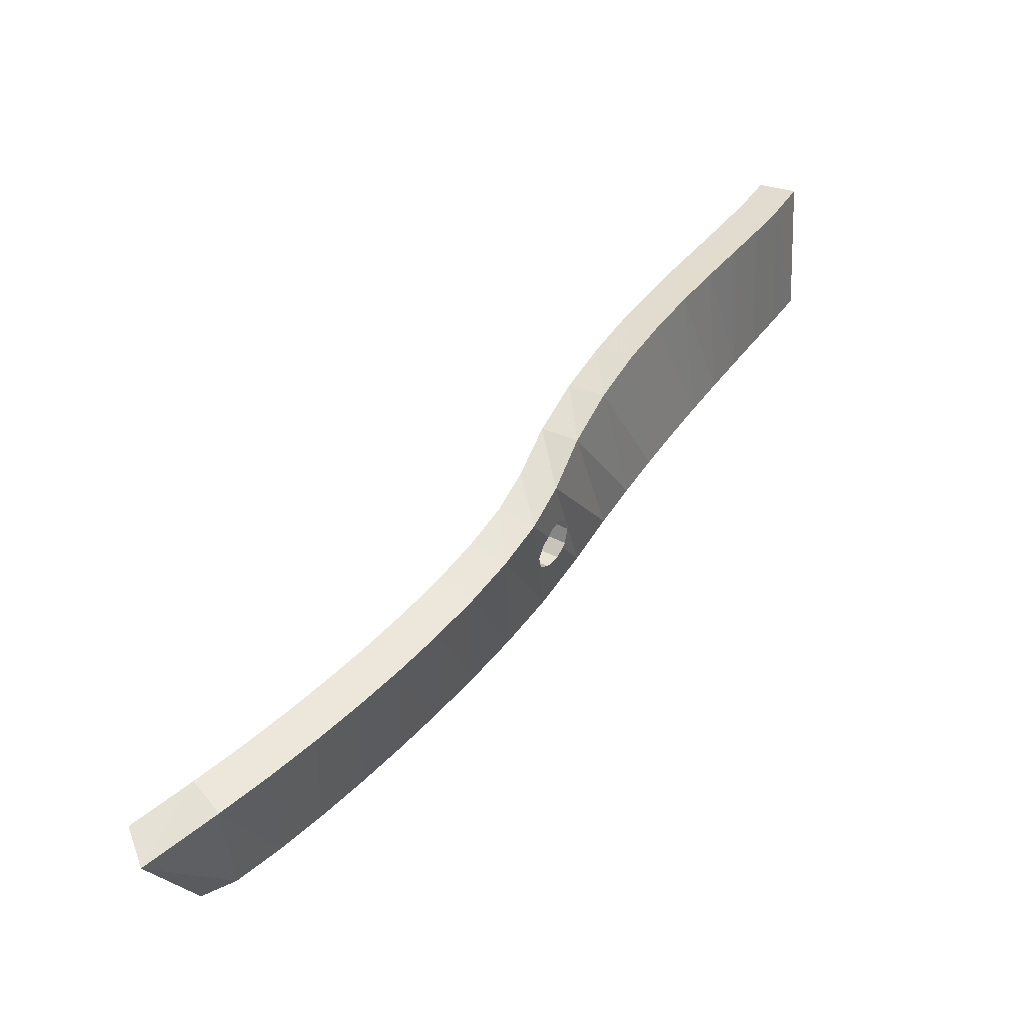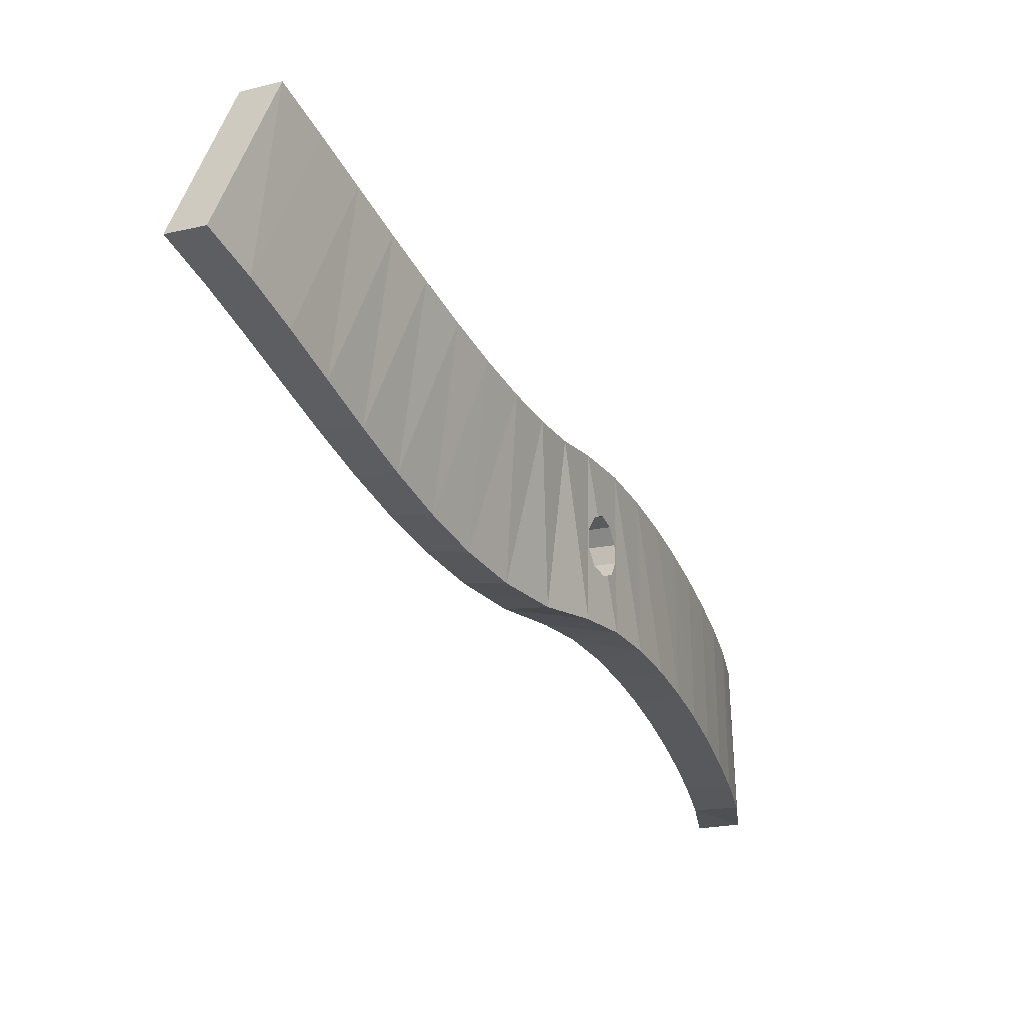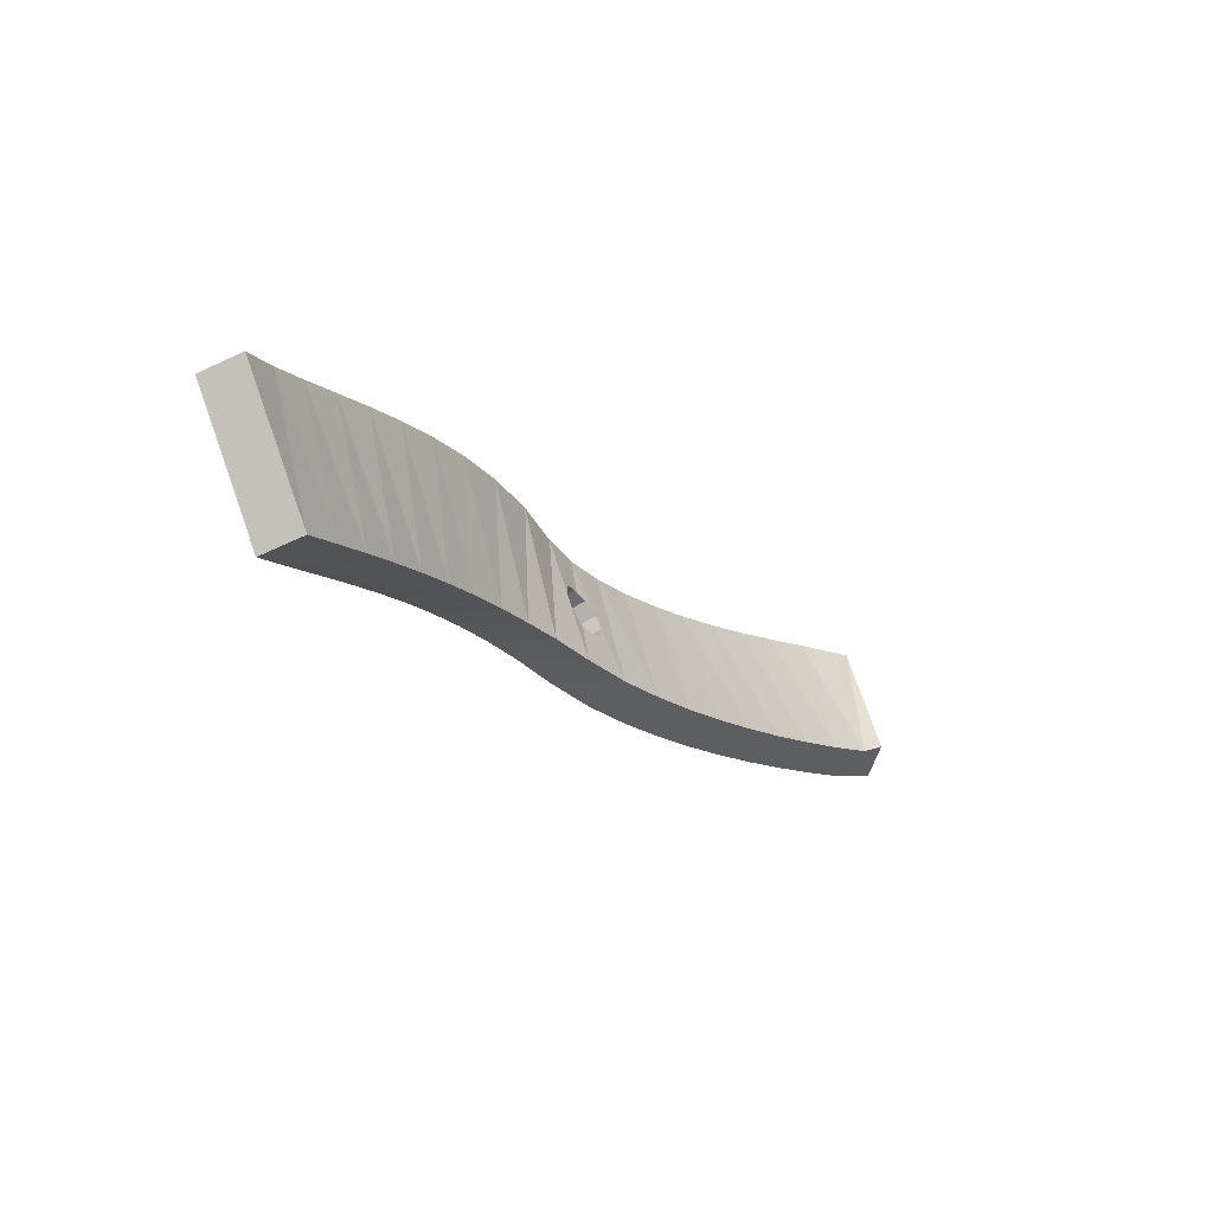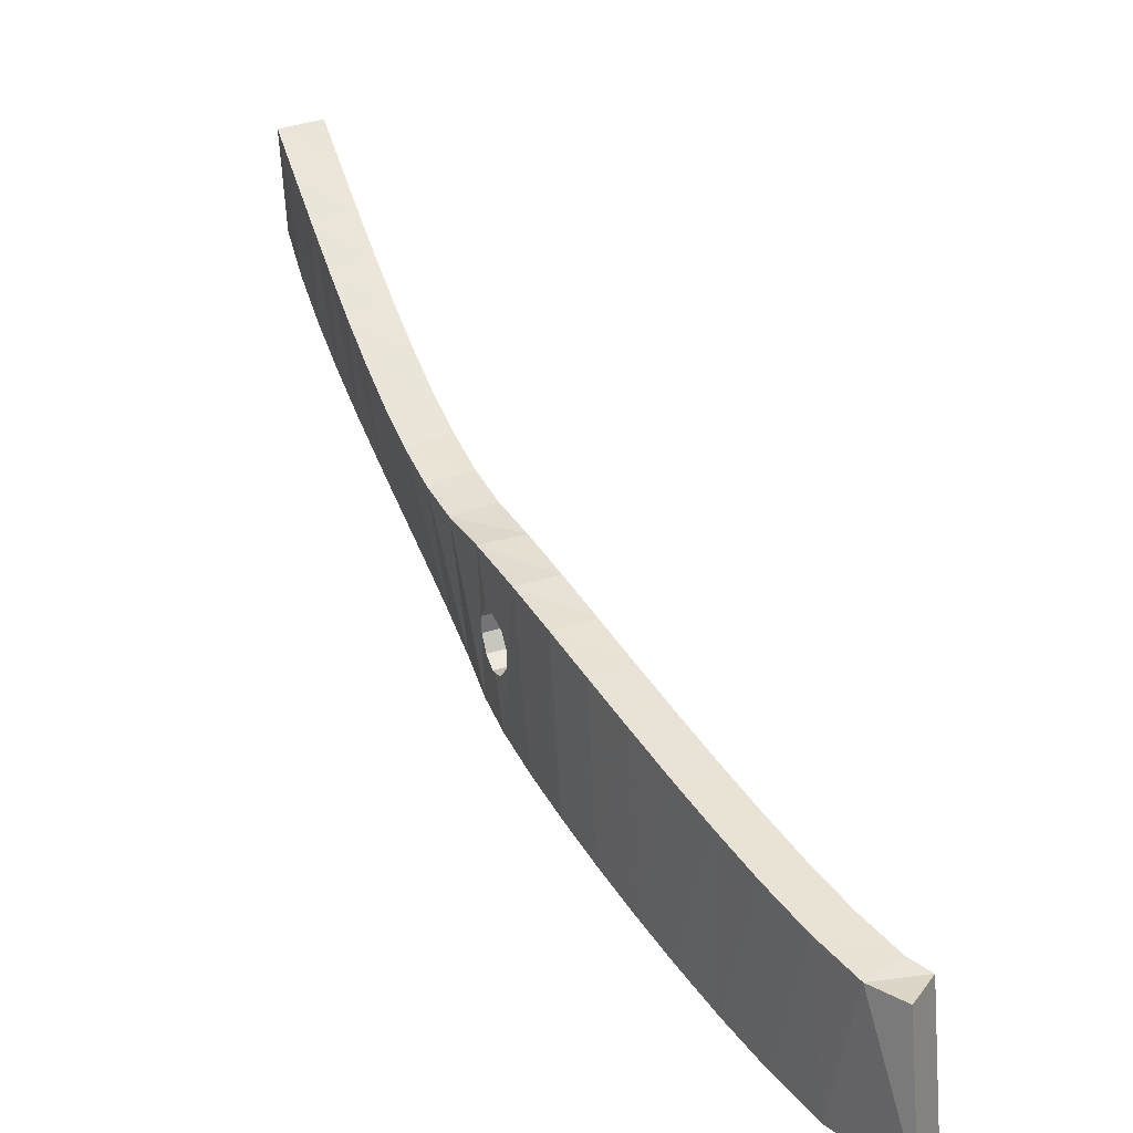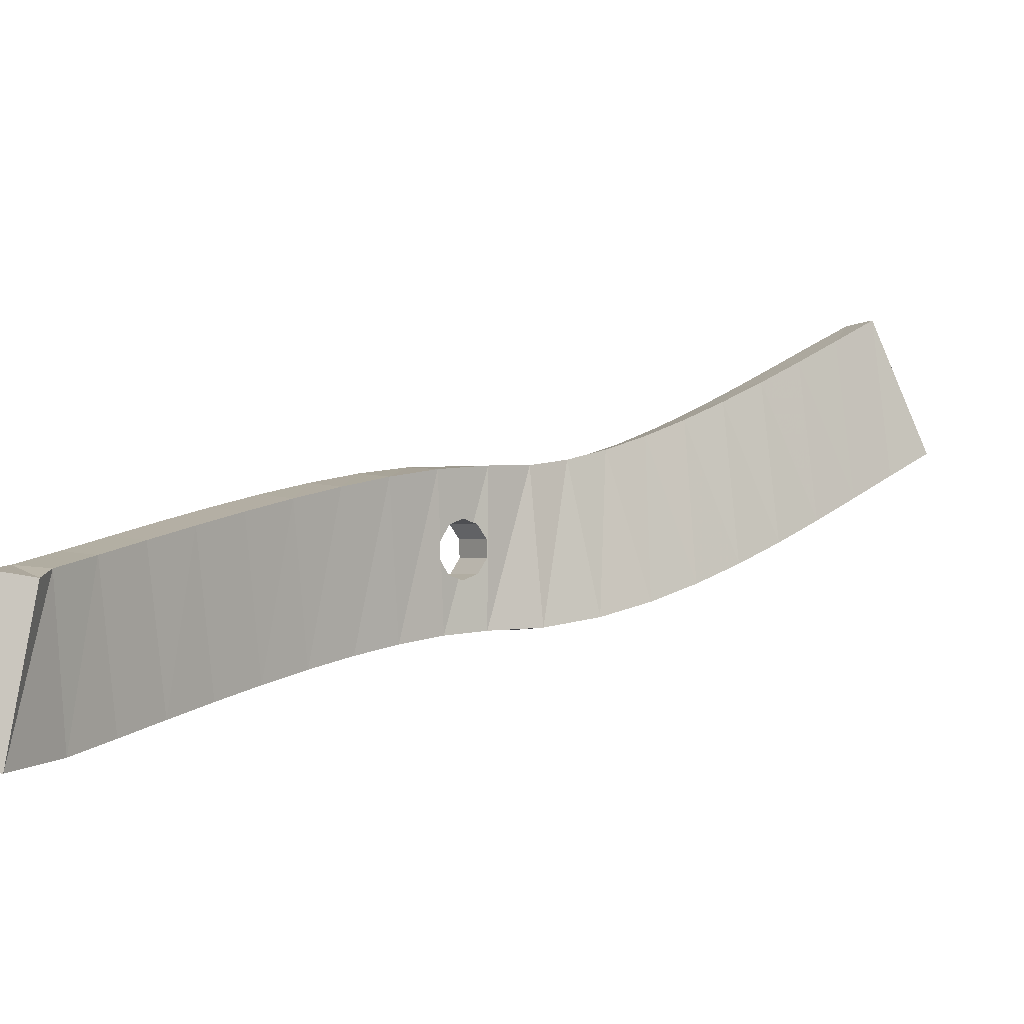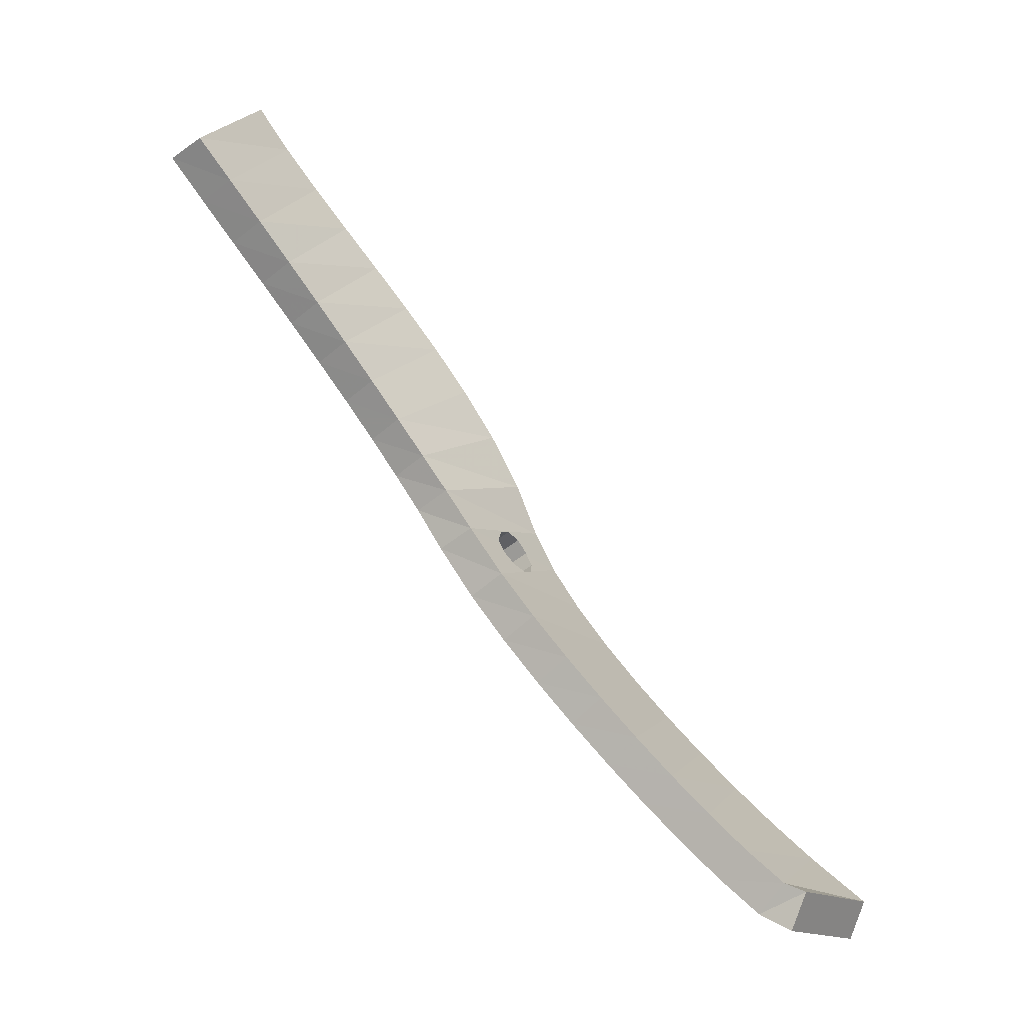
<metadata>
{"format":"obj","ext":"obj","renderer":"f3d","projection":"perspective","resolution":1024,"background":"white","views":[{"elev":-30.8,"azim":-171.9,"up":"+Y"},{"elev":-18.3,"azim":-120.1,"up":"+Z"},{"elev":50.9,"azim":-16.3,"up":"+Y"},{"elev":34.4,"azim":8.7,"up":"+Z"},{"elev":1.5,"azim":83.6,"up":"+Z"},{"elev":-2.7,"azim":26.9,"up":"+Y"}]}
</metadata>
<code>
v -22.29 -62 -83.86
v -23.58 -59.88 -76.86
v -20.94 -64.05 -84.07
v -20.64 -60.86 -83.92
v -21.65 -58.93 -83.81
v -23.38 -59.94 -83.85
v -21.83 -62.29 -76.88
v -21.85 -58.87 -76.81
v -20.18 -61.16 -76.95
v -25 -57.9 -77.02
v -19.47 -66.04 -84.39
v -19.35 -62.84 -84.18
v -20.14 -64.48 -77.13
v -23.26 -56.93 -76.81
v -22.72 -56.4 -83.77
v -24.45 -57.37 -83.98
v -18.55 -63.27 -77.24
v -26.22 -56.11 -76.89
v -17.89 -67.99 -84.8
v -17.92 -64.77 -84.52
v -18.44 -66.58 -77.49
v -16.9 -65.32 -77.62
v -24.49 -55.15 -76.58
v -24.05 -53.75 -83.43
v -25.77 -54.71 -83.74
v -27.42 -54.22 -76.5
v -16.25 -69.9 -85.25
v -16.38 -66.69 -84.93
v -16.75 -68.59 -77.92
v -15.24 -67.29 -78.05
v -25.69 -53.27 -76.15
v -25.42 -51.29 -82.86
v -27.15 -52.23 -83.21
v -28.62 -52.24 -75.89
v -14.54 -71.77 -85.74
v -14.77 -68.56 -85.38
v -15.04 -70.55 -78.39
v -13.57 -69.21 -78.52
v -26.88 -51.31 -75.54
v -26.8 -49 -82.15
v -28.53 -49.93 -82.5
v -29.78 -50.26 -75.14
v -12.77 -73.62 -86.24
v -13.1 -70.39 -85.86
v -13.31 -72.45 -78.88
v -11.87 -71.08 -79
v -28.04 -49.34 -74.81
v -28.18 -46.79 -81.33
v -29.92 -47.72 -81.66
v -30.93 -48.27 -74.27
v -10.9 -75.44 -86.74
v -11.36 -72.19 -86.35
v -11.55 -74.3 -79.38
v -10.15 -72.88 -79.49
v -29.18 -47.34 -73.98
v -29.53 -44.65 -80.43
v -31.28 -45.57 -80.72
v -32.07 -46.26 -73.31
v -8.846 -77.27 -87.2
v -9.545 -73.96 -86.83
v -9.749 -76.06 -79.86
v -8.397 -74.59 -79.96
v -30.31 -45.34 -73.06
v -30.85 -42.56 -79.46
v -32.61 -43.48 -79.72
v -33.21 -44.23 -72.3
v -5.568 -79.63 -87.22
v -7.598 -75.71 -87.28
v -7.886 -77.67 -80.28
v -6.638 -76.11 -80.36
v -31.44 -43.32 -72.08
v -32.1 -40.5 -78.45
v -33.87 -41.4 -78.67
v -34.35 -42.17 -71.26
v -4.921 -77.75 -87.49
v -6.268 -78.38 -80.37
v -5.621 -76.5 -80.64
v -32.56 -41.29 -71.06
v -33.26 -38.45 -77.42
v -35.04 -39.32 -77.61
v -35.52 -40.05 -70.21
v -33.7 -39.24 -70.01
v -34.27 -36.39 -76.38
v -36.09 -37.2 -76.58
v -22.28 -59.81 -81.41
v -21.89 -60.46 -81.67
v -21.51 -61.13 -81.43
v -21.29 -61.55 -80.78
v -21.31 -61.57 -79.98
v -21.57 -61.18 -79.32
v -21.96 -60.52 -79.07
v -22.34 -59.86 -79.31
v -22.56 -59.43 -79.96
v -22.54 -59.41 -80.76
v -23.22 -60.35 -81.45
v -23.06 -60.65 -81.57
v -22.86 -61.02 -81.71
v -22.71 -61.31 -81.61
v -22.69 -61.33 -81.6
v -22.44 -61.67 -81.46
v -22.32 -61.83 -81.19
v -22.15 -62.05 -80.81
v -22.14 -62.05 -80.5
v -22.12 -62.04 -80.01
v -22.22 -61.89 -79.76
v -22.38 -61.65 -79.36
v -22.55 -61.41 -79.26
v -22.83 -61.03 -79.11
v -23.02 -60.77 -79.21
v -23.14 -60.61 -79.27
v -23.25 -60.39 -79.35
v -23.34 -60.21 -79.62
v -23.46 -59.96 -80
v -23.46 -59.95 -80.33
v -23.45 -59.95 -80.8
v -23.35 -60.12 -81.08
v -21.58 -59.19 -81.14
v -21.72 -58.94 -80.73
v -21.73 -58.94 -80.42
v -21.74 -58.95 -79.92
v -21.66 -59.11 -79.68
v -21.53 -59.38 -79.28
v -21.44 -59.55 -79.22
v -21.38 -59.63 -79.19
v -21.09 -60.02 -79.03
v -20.91 -60.27 -79.14
v -20.65 -60.64 -79.28
v -20.53 -60.8 -79.56
v -20.38 -61.03 -79.94
v -20.39 -61.03 -80.06
v -20.4 -61.03 -80.28
v -20.41 -61.03 -80.74
v -20.44 -61 -80.81
v -20.53 -60.88 -81
v -20.71 -60.66 -81.39
v -20.87 -60.43 -81.48
v -21.04 -60.21 -81.57
v -21.14 -60.02 -81.64
v -21.26 -59.78 -81.55
v -21.49 -59.35 -81.38
f 67 68 75
f 59 68 67
f 76 75 77
f 67 75 76
f 69 77 70
f 76 77 69
f 75 70 77
f 68 70 75
f 67 69 59
f 76 69 67
f 59 60 68
f 51 60 59
f 61 70 62
f 69 70 61
f 68 62 70
f 60 62 68
f 59 61 51
f 69 61 59
f 51 52 60
f 43 52 51
f 53 62 54
f 61 62 53
f 60 54 62
f 52 54 60
f 51 53 43
f 61 53 51
f 43 44 52
f 35 44 43
f 45 54 46
f 53 54 45
f 52 46 54
f 44 46 52
f 43 45 35
f 53 45 43
f 35 36 44
f 27 36 35
f 37 46 38
f 45 46 37
f 44 38 46
f 36 38 44
f 35 37 27
f 45 37 35
f 27 28 36
f 19 28 27
f 29 38 30
f 37 38 29
f 36 30 38
f 28 30 36
f 27 29 19
f 37 29 27
f 19 20 28
f 11 20 19
f 21 30 22
f 29 30 21
f 28 22 30
f 20 22 28
f 19 21 11
f 29 21 19
f 11 12 20
f 3 12 11
f 13 22 17
f 21 22 13
f 20 17 22
f 12 17 20
f 11 13 3
f 21 13 11
f 3 4 12
f 1 4 3
f 7 17 9
f 13 17 7
f 12 9 17
f 4 133 12
f 9 12 130
f 130 12 131
f 133 132 12
f 12 132 131
f 3 7 1
f 13 7 3
f 1 5 4
f 6 5 1
f 2 9 8
f 7 9 2
f 8 9 123
f 123 9 124
f 124 9 125
f 125 9 126
f 126 9 127
f 127 9 128
f 130 129 9
f 9 129 128
f 137 136 4
f 136 135 4
f 133 4 134
f 4 135 134
f 4 5 137
f 123 122 8
f 122 121 8
f 137 5 138
f 138 5 139
f 139 5 140
f 140 5 117
f 121 120 8
f 117 5 118
f 5 8 118
f 118 8 119
f 8 120 119
f 1 98 6
f 110 2 111
f 111 2 112
f 98 97 6
f 97 96 6
f 96 95 6
f 95 116 6
f 112 2 113
f 116 115 6
f 6 115 2
f 113 2 114
f 2 115 114
f 2 110 7
f 110 109 7
f 109 108 7
f 108 107 7
f 107 106 7
f 106 105 7
f 105 104 7
f 104 103 7
f 98 1 99
f 99 1 100
f 100 1 101
f 101 1 102
f 103 102 7
f 1 7 102
f 6 15 5
f 16 15 6
f 10 8 14
f 2 8 10
f 5 14 8
f 15 14 5
f 6 10 16
f 2 10 6
f 16 24 15
f 25 24 16
f 18 14 23
f 10 14 18
f 15 23 14
f 24 23 15
f 16 18 25
f 10 18 16
f 25 32 24
f 33 32 25
f 26 23 31
f 18 23 26
f 24 31 23
f 32 31 24
f 25 26 33
f 18 26 25
f 33 40 32
f 41 40 33
f 34 31 39
f 26 31 34
f 32 39 31
f 40 39 32
f 33 34 41
f 26 34 33
f 41 48 40
f 49 48 41
f 42 39 47
f 34 39 42
f 40 47 39
f 48 47 40
f 41 42 49
f 34 42 41
f 49 56 48
f 57 56 49
f 50 47 55
f 42 47 50
f 48 55 47
f 56 55 48
f 49 50 57
f 42 50 49
f 57 64 56
f 65 64 57
f 58 55 63
f 50 55 58
f 56 63 55
f 64 63 56
f 57 58 65
f 50 58 57
f 65 72 64
f 73 72 65
f 66 63 71
f 58 63 66
f 64 71 63
f 72 71 64
f 65 66 73
f 58 66 65
f 73 79 72
f 80 79 73
f 74 71 78
f 66 71 74
f 72 78 71
f 79 78 72
f 73 74 80
f 66 74 73
f 84 82 83
f 81 82 84
f 80 83 79
f 84 83 80
f 81 78 82
f 74 78 81
f 79 82 78
f 83 82 79
f 80 81 84
f 74 81 80
f 95 96 85
f 85 96 86
f 97 86 96
f 115 116 94
f 94 116 85
f 95 85 116
f 113 114 93
f 93 114 94
f 115 94 114
f 111 112 92
f 92 112 93
f 113 93 112
f 108 109 91
f 91 109 92
f 109 110 92
f 92 110 111
f 106 107 90
f 90 107 91
f 108 91 107
f 104 105 89
f 89 105 90
f 106 90 105
f 102 103 88
f 88 103 89
f 104 89 103
f 100 101 87
f 87 101 88
f 102 88 101
f 97 98 86
f 99 86 98
f 86 99 87
f 100 87 99
f 86 139 85
f 140 85 139
f 138 139 86
f 85 117 94
f 118 94 117
f 140 117 85
f 94 119 93
f 120 93 119
f 118 119 94
f 93 121 92
f 122 92 121
f 120 121 93
f 92 124 91
f 125 91 124
f 122 123 92
f 92 123 124
f 91 126 90
f 127 90 126
f 125 126 91
f 90 128 89
f 129 89 128
f 127 128 90
f 89 131 88
f 132 88 131
f 129 130 89
f 131 89 130
f 88 134 87
f 135 87 134
f 132 133 88
f 134 88 133
f 87 136 86
f 136 137 86
f 86 137 138
f 135 136 87

</code>
